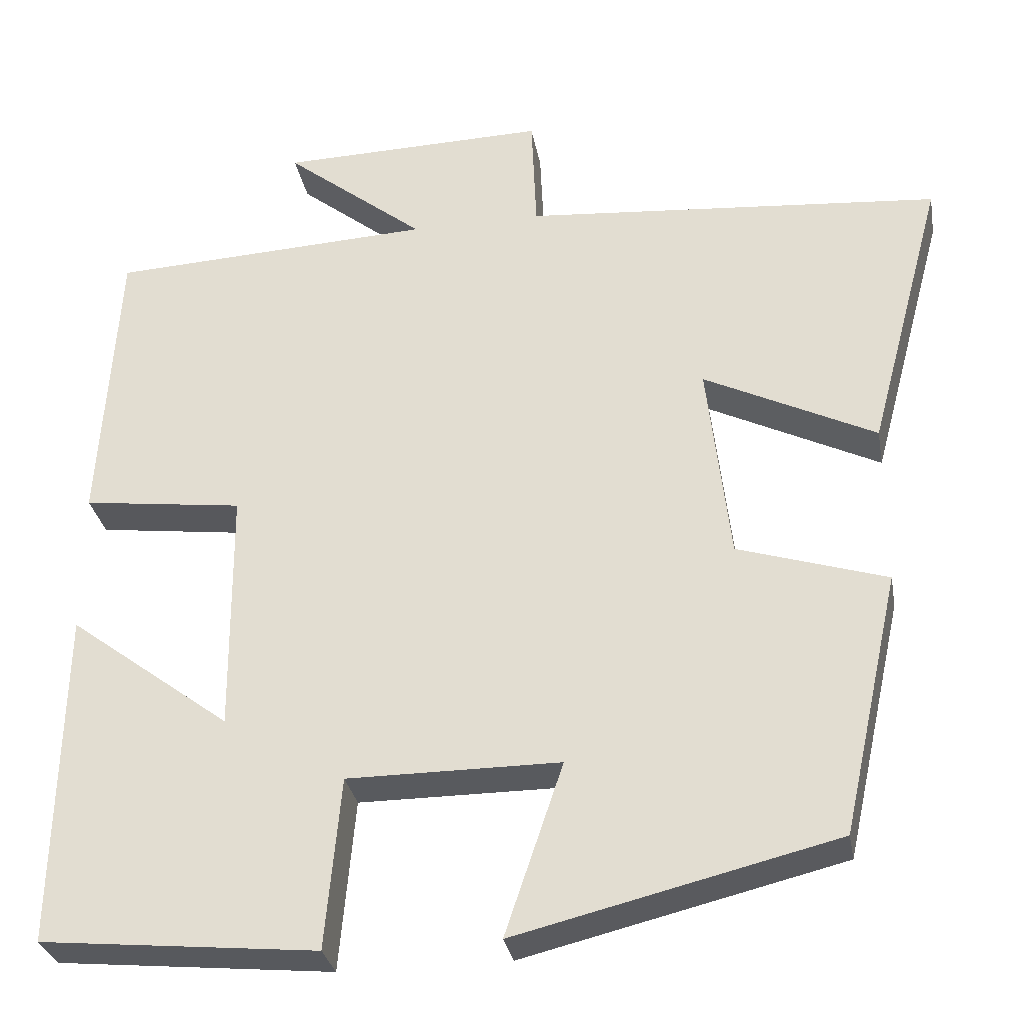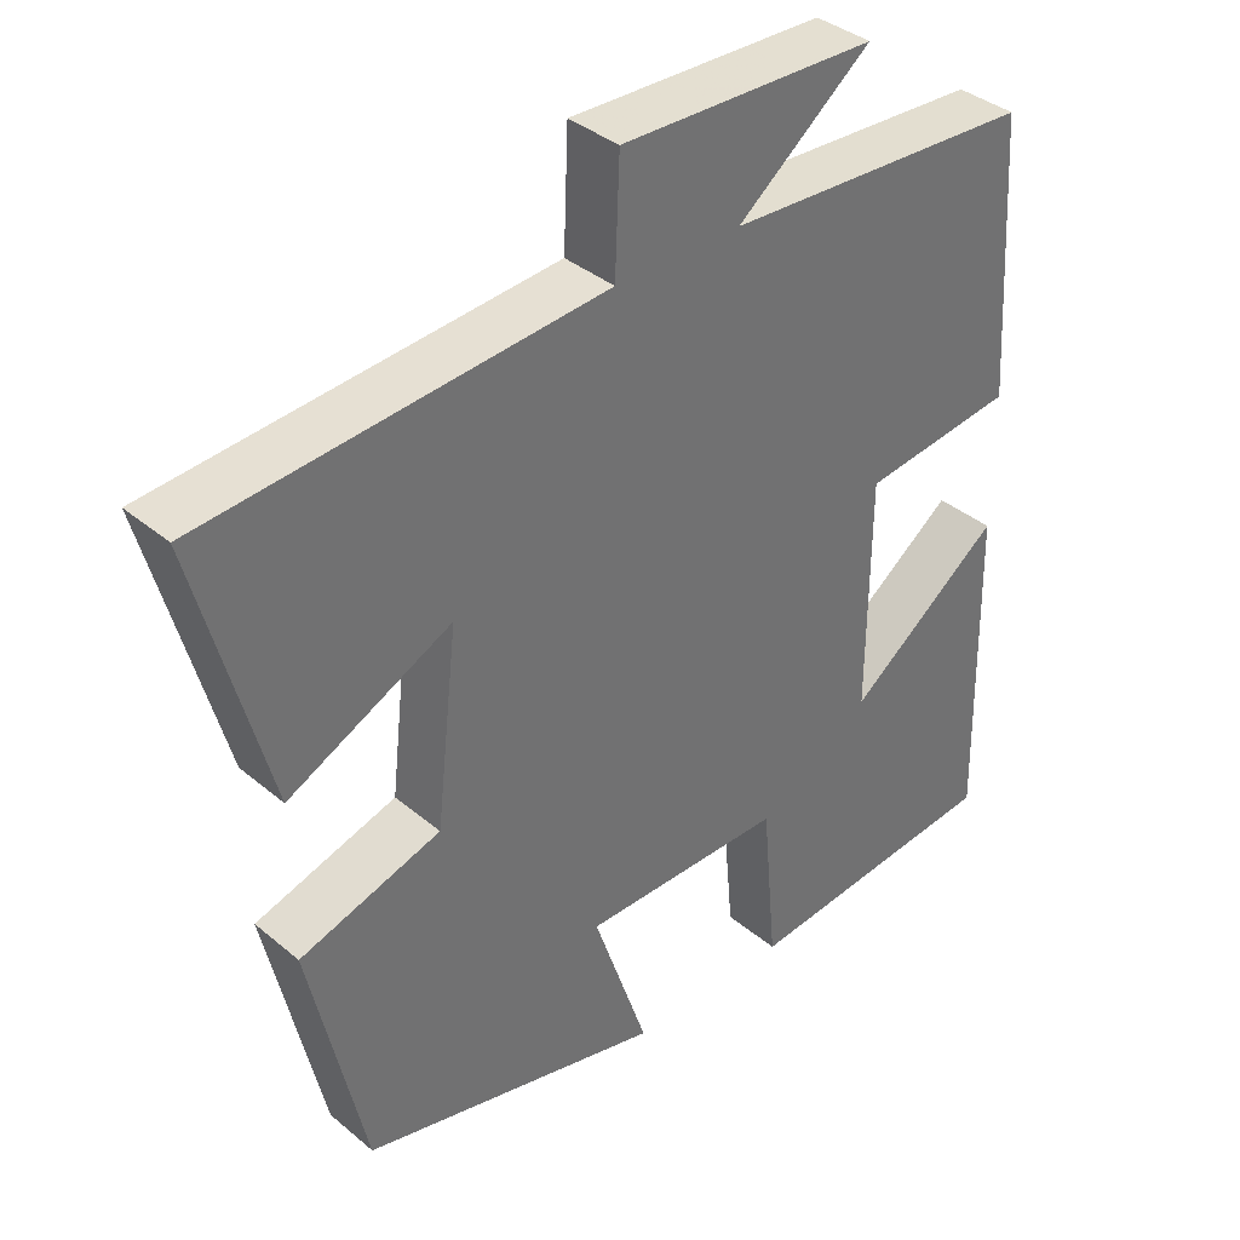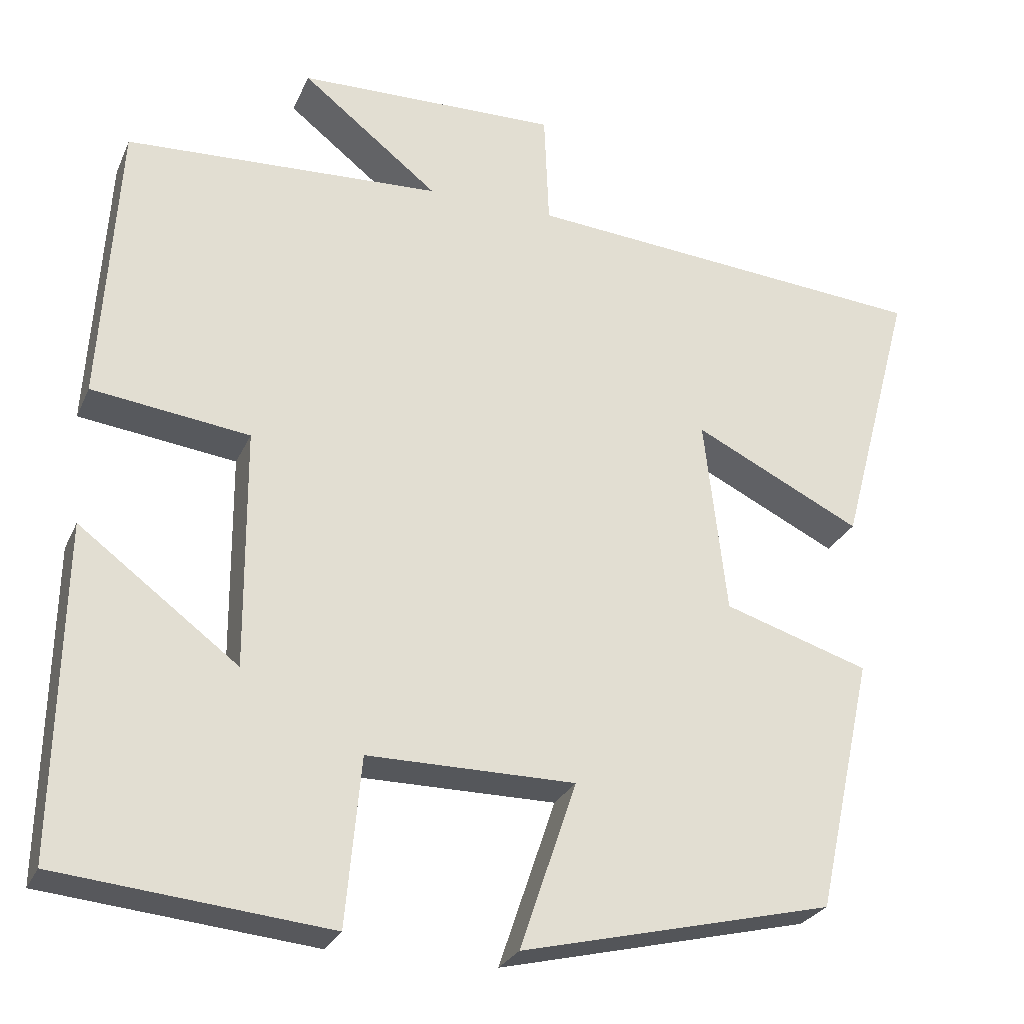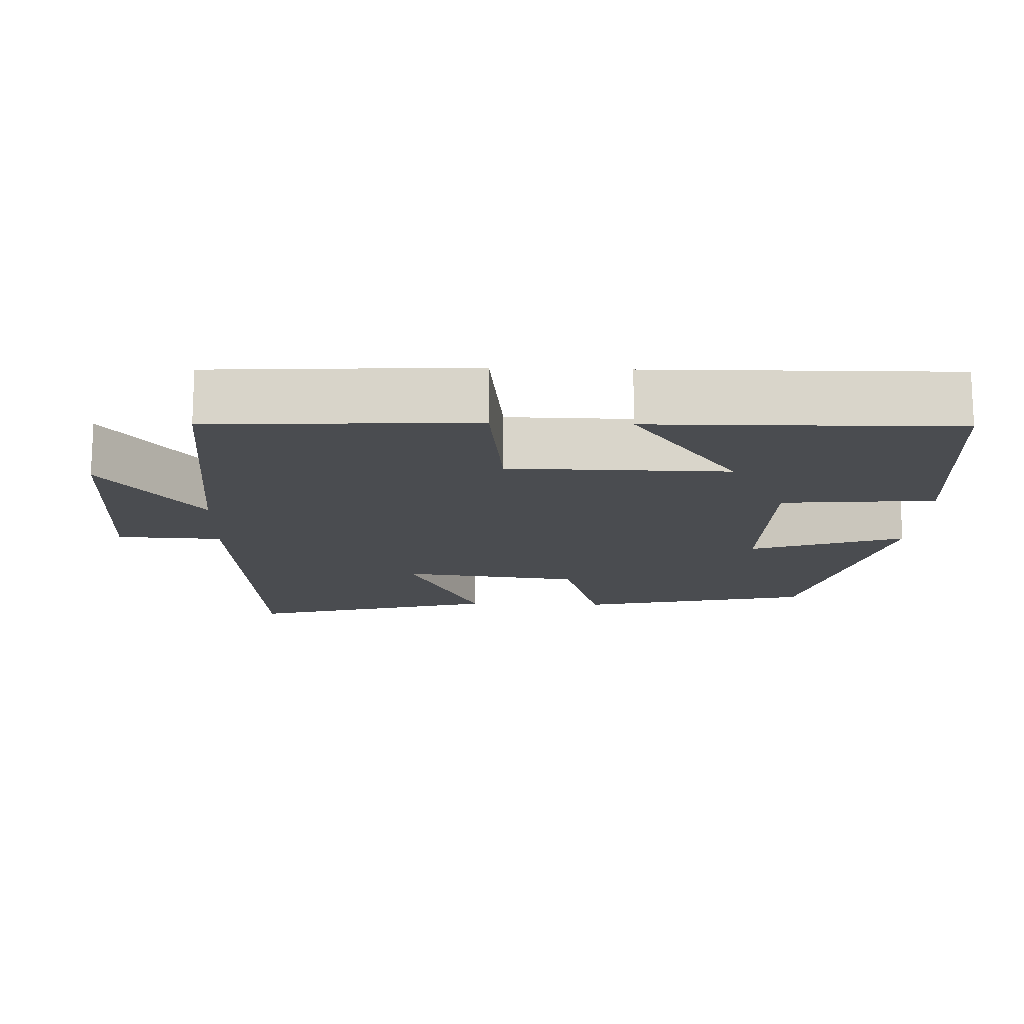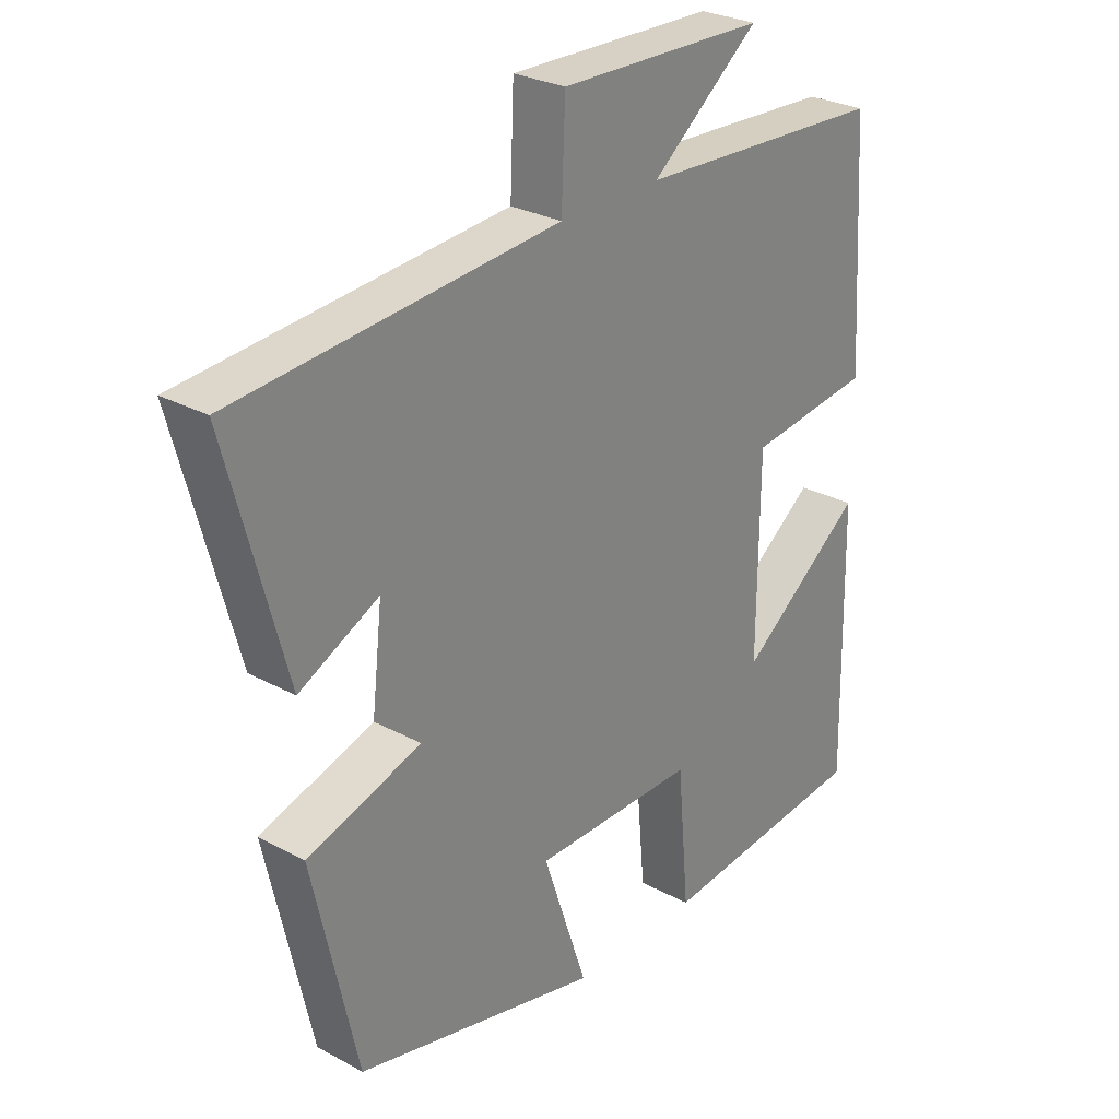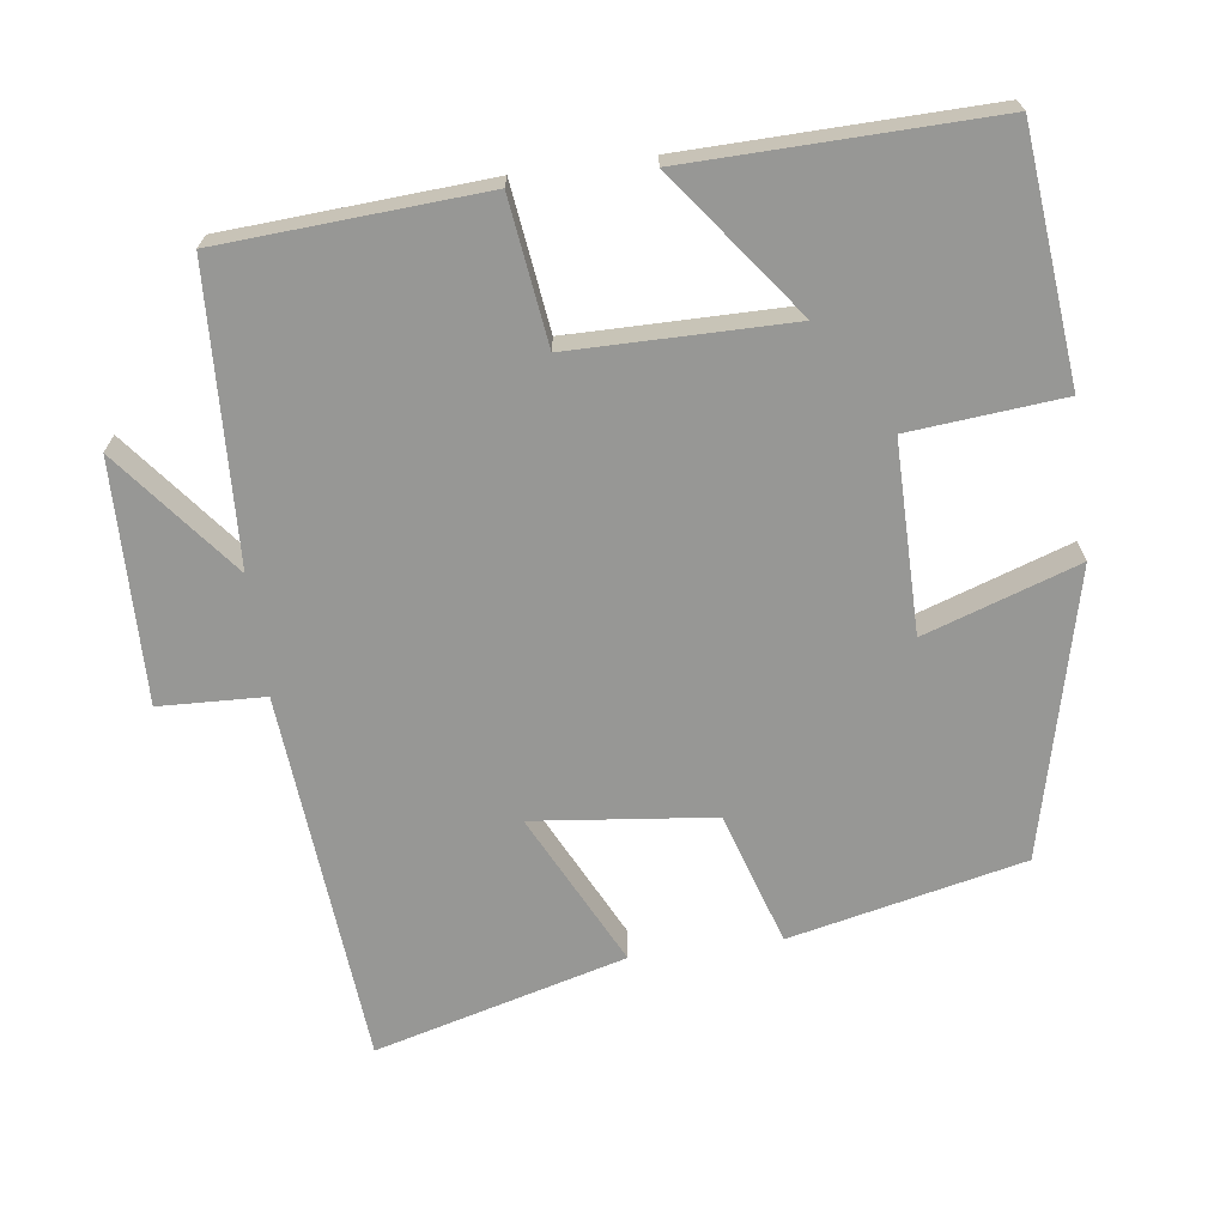
<metadata>
{"format":"obj","ext":"obj","renderer":"f3d","projection":"perspective","resolution":1024,"background":"white","views":[{"elev":-30.5,"azim":-169.8,"up":"+Z"},{"elev":37.2,"azim":-43.0,"up":"+Z"},{"elev":-27.0,"azim":159.8,"up":"+Z"},{"elev":-15.1,"azim":87.7,"up":"+Y"},{"elev":27.8,"azim":-50.4,"up":"+Z"},{"elev":-68.1,"azim":97.7,"up":"+Y"}]}
</metadata>
<code>
v -0.592 0.07 0.458
v -0.081 0.07 0.5
v -0.075 0.07 0.644
v 0.253 0.07 0.636
v 0.081 0.07 0.5
v 0.478 0.07 0.48
v 0.5 0.07 0.122
v 0.303 0.07 0.097
v 0.301 0.07 -0.203
v 0.5 0.07 -0.054
v 0.508 0.07 -0.467
v 0.17 0.07 -0.5
v 0.151 0.07 -0.29
v -0.109 0.07 -0.29
v -0.038 0.07 -0.5
v -0.429 0.07 -0.405
v -0.5 0.07 -0.085
v -0.318 0.07 -0.028
v -0.29 0.07 0.218
v -0.5 0.07 0.115
v -0.592 0 0.458
v -0.081 0 0.5
v -0.075 0 0.644
v 0.253 0 0.636
v 0.081 0 0.5
v 0.478 0 0.48
v 0.5 0 0.122
v 0.303 0 0.097
v 0.301 0 -0.203
v 0.5 0 -0.054
v 0.508 0 -0.467
v 0.17 0 -0.5
v 0.151 0 -0.29
v -0.109 0 -0.29
v -0.038 0 -0.5
v -0.429 0 -0.405
v -0.5 0 -0.085
v -0.318 0 -0.028
v -0.29 0 0.218
v -0.5 0 0.115
f 19 20 1 2
f 18 19 2
f 15 16 17 18
f 14 15 18
f 13 14 18 2
f 11 12 13
f 9 10 11
f 9 11 13
f 8 9 13 2
f 5 6 7 8
f 2 3 4 5
f 2 5 8
f 22 21 40 39
f 22 39 38
f 38 37 36 35
f 38 35 34
f 22 38 34 33
f 33 32 31
f 31 30 29
f 33 31 29
f 22 33 29 28
f 28 27 26 25
f 25 24 23 22
f 28 25 22
f 1 21 22 2
f 2 22 23 3
f 3 23 24 4
f 4 24 25 5
f 5 25 26 6
f 6 26 27 7
f 7 27 28 8
f 8 28 29 9
f 9 29 30 10
f 10 30 31 11
f 11 31 32 12
f 12 32 33 13
f 13 33 34 14
f 14 34 35 15
f 15 35 36 16
f 16 36 37 17
f 17 37 38 18
f 18 38 39 19
f 19 39 40 20
f 20 40 21 1

</code>
